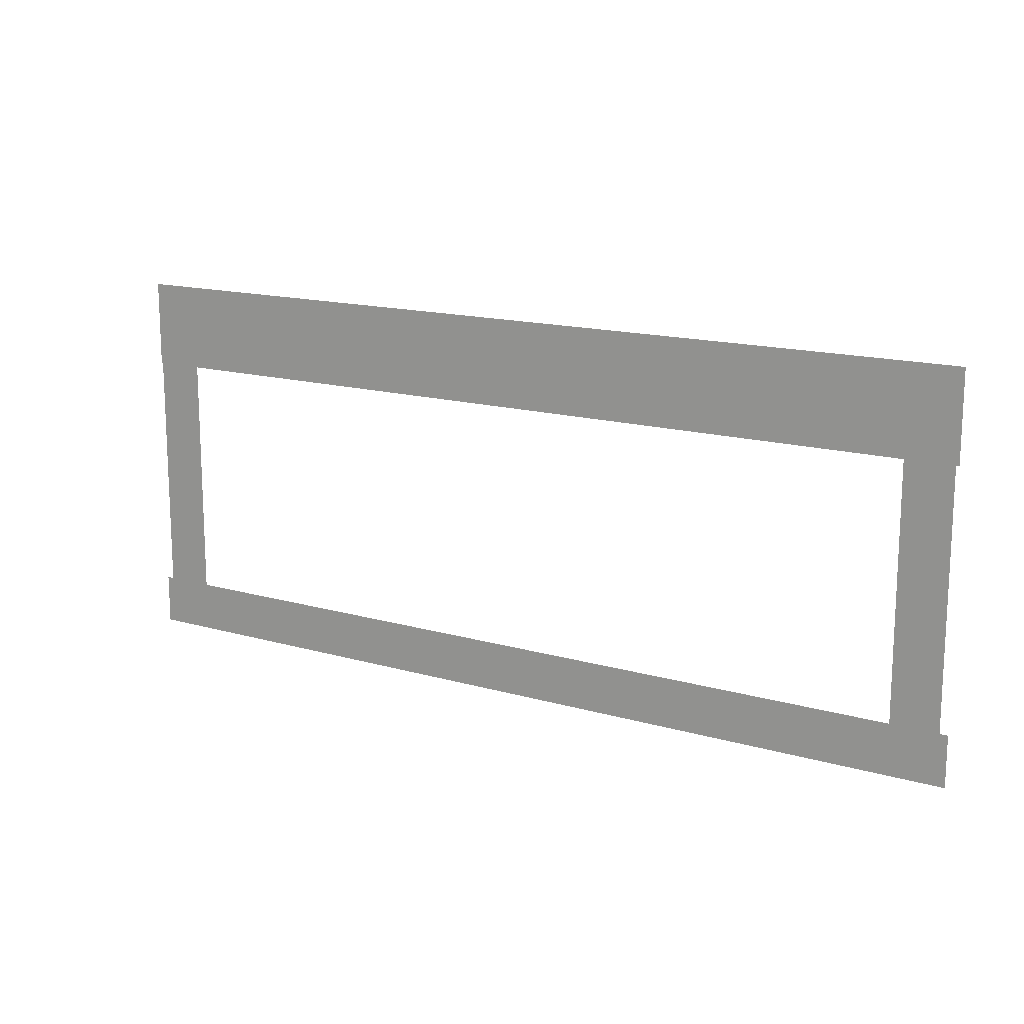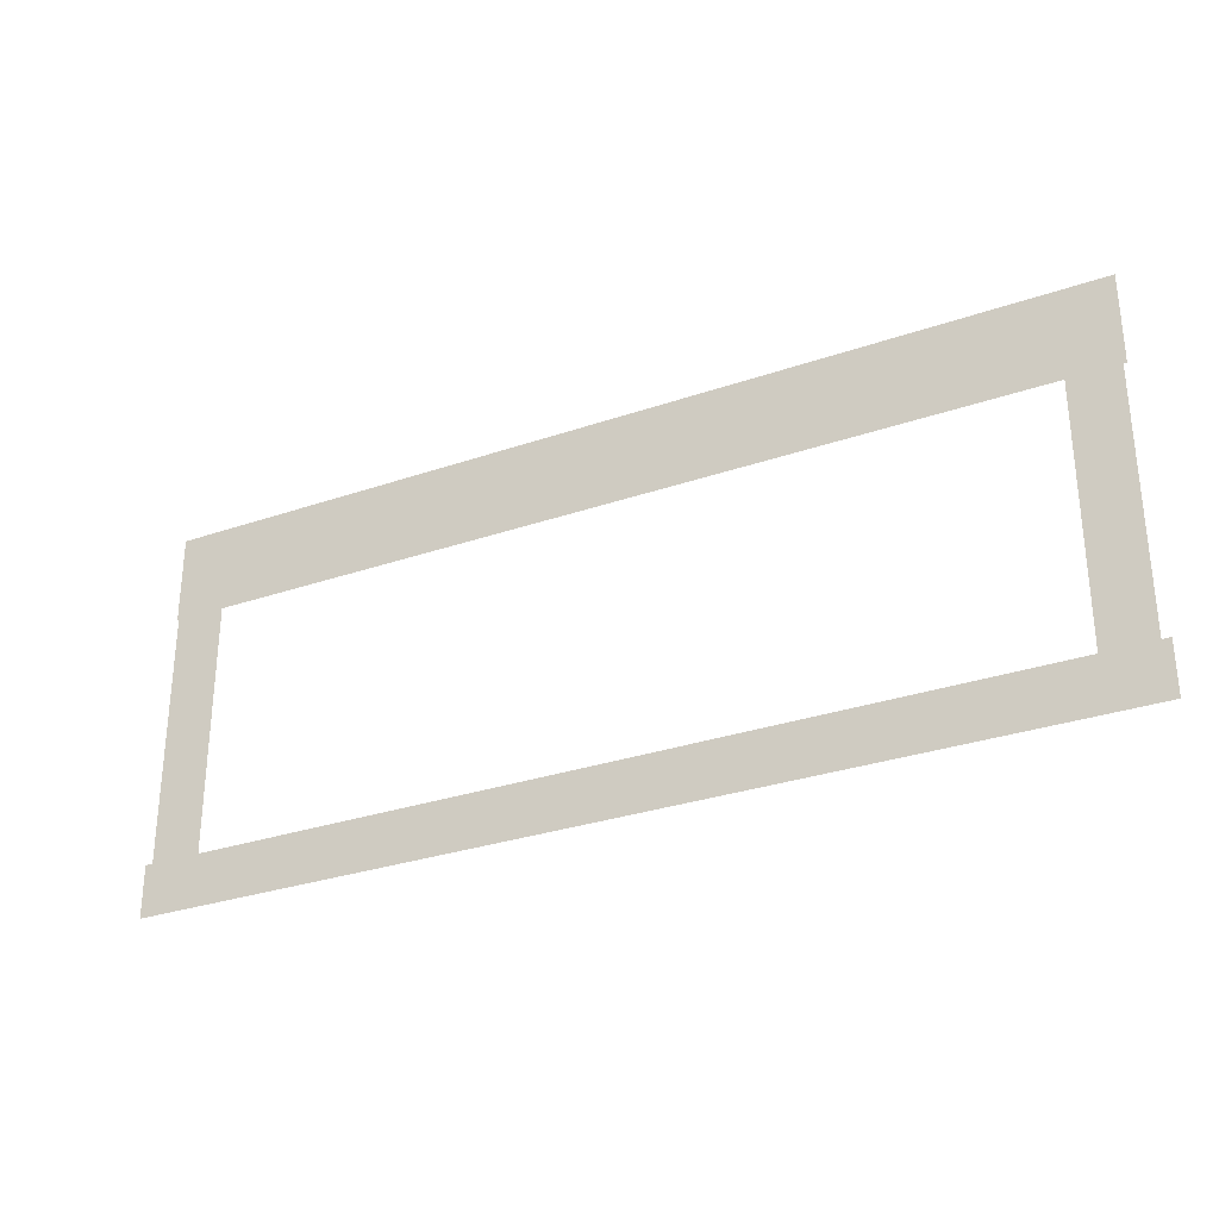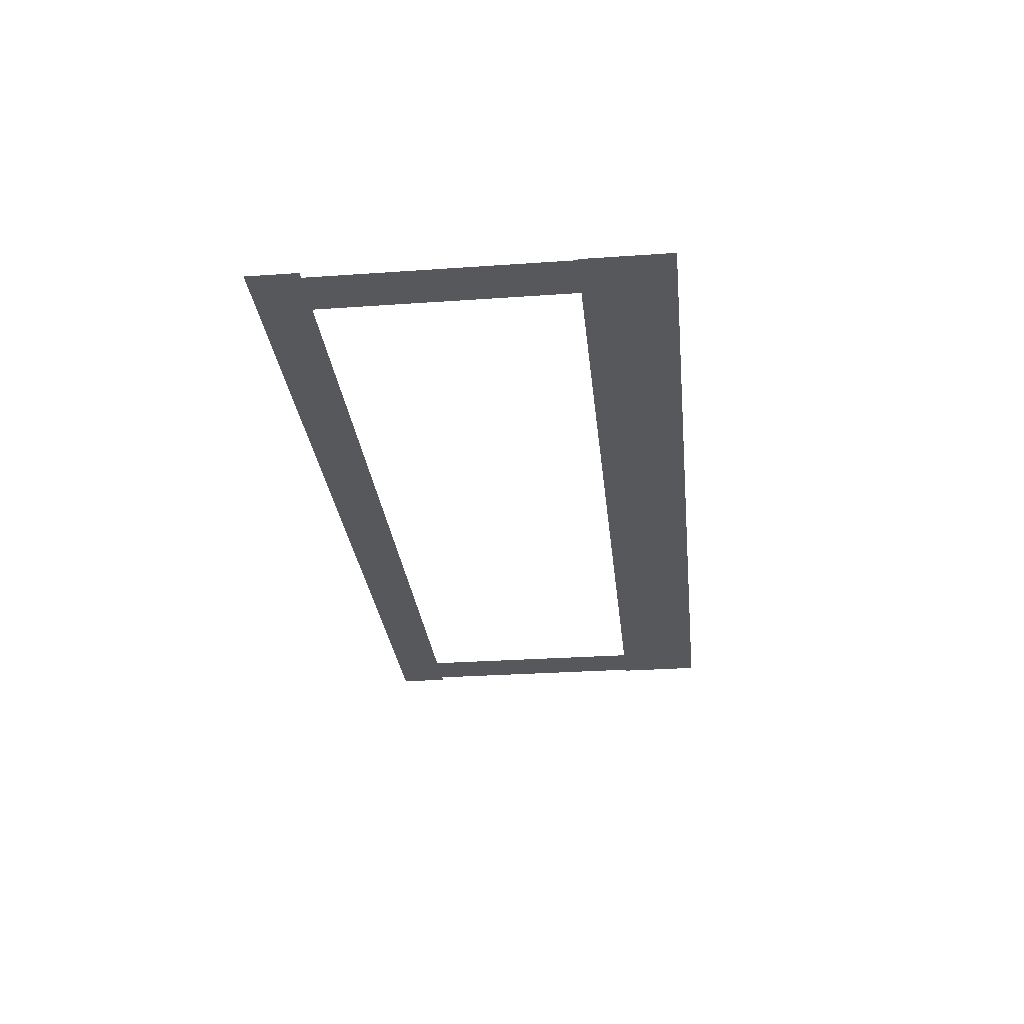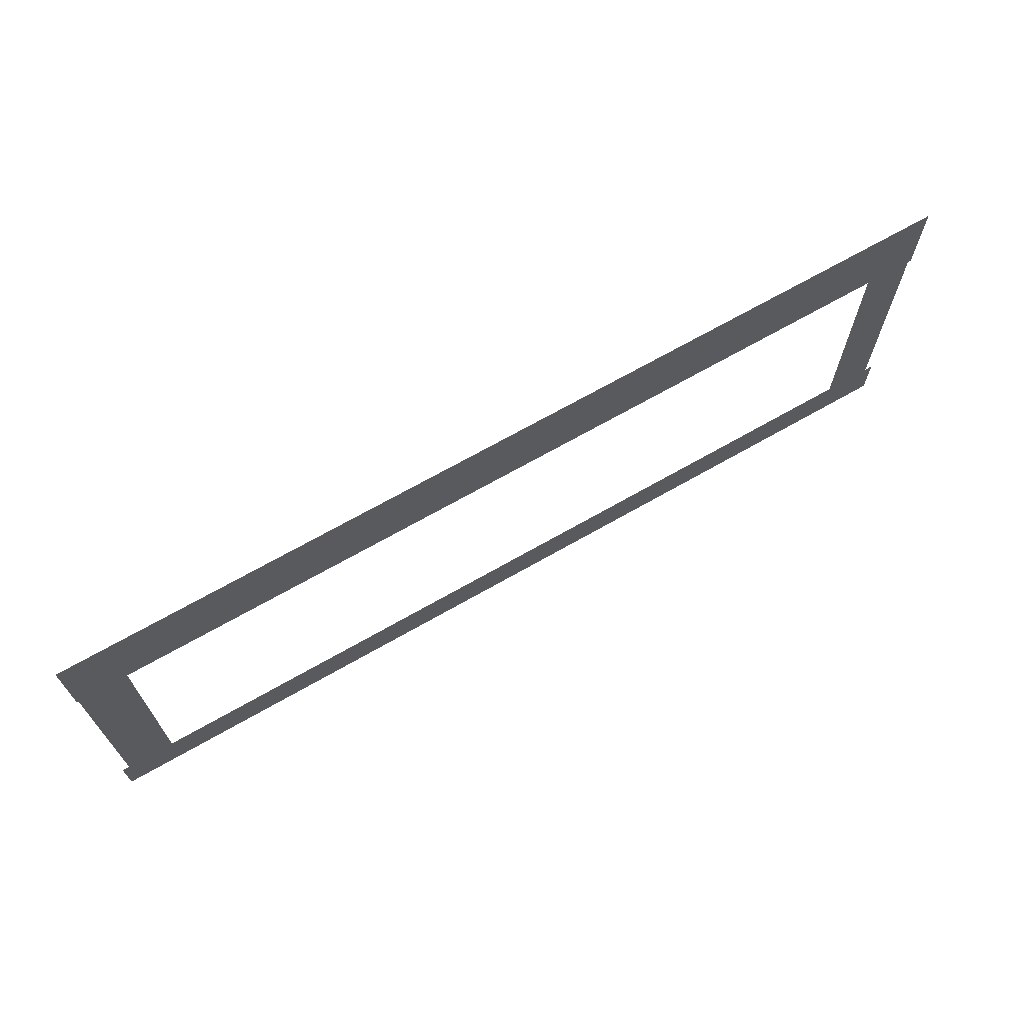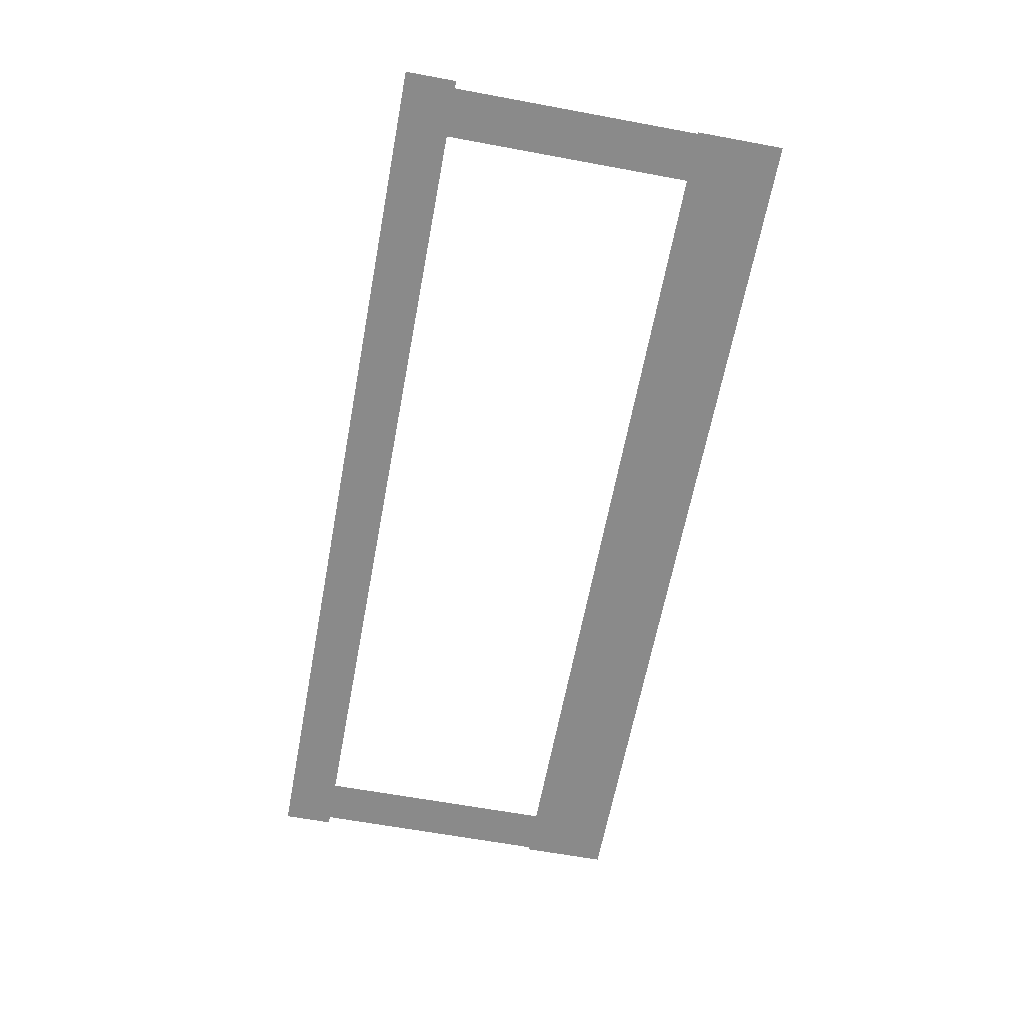
<metadata>
{"format":"obj","ext":"obj","renderer":"f3d","projection":"perspective","resolution":1024,"background":"white","views":[{"elev":15.2,"azim":-148.3,"up":"+Y"},{"elev":-30.0,"azim":-153.3,"up":"+Y"},{"elev":-28.8,"azim":96.0,"up":"+Z"},{"elev":68.8,"azim":150.2,"up":"+Y"},{"elev":-63.4,"azim":79.4,"up":"+Z"}]}
</metadata>
<code>
v -86.75 -7.948 0.002
v -86.75 -11.72 0.002
v -86.22 -11.72 0.002
v -86.22 -7.948 0.002
v -85.7 -11.72 0.002
v -85.7 -7.948 0.002
v -86.75 -4.171 0.002
v -86.75 -7.948 0.002
v -86.22 -7.948 0.002
v -86.22 -4.171 0.002
v -85.7 -7.948 0.002
v -85.7 -4.171 0.002
v -86.75 -4.171 0.002
v -86.22 -4.171 0.002
v -85.7 -4.171 0.002
v -66.85 -7.948 0.002
v -66.85 -4.171 0.002
v -67.39 -4.171 0.002
v -67.39 -7.948 0.002
v -67.93 -4.171 0.002
v -67.93 -7.948 0.002
v -66.85 -11.72 0.002
v -66.85 -7.948 0.002
v -67.39 -7.948 0.002
v -67.39 -11.72 0.002
v -67.93 -7.948 0.002
v -67.93 -11.72 0.002
v -66.85 -11.72 0.002
v -67.39 -11.72 0.002
v -67.93 -11.72 0.002
v -70.45 -12.28 0.001
v -67.26 -12.28 0.001
v -67.26 -11.72 0.001
v -70.45 -11.72 0.001
v -67.26 -11.17 0.001
v -70.45 -11.17 0.001
v -73.63 -12.28 0.001
v -70.45 -12.28 0.001
v -70.45 -11.72 0.001
v -73.63 -11.72 0.001
v -70.45 -11.17 0.001
v -73.63 -11.17 0.001
v -76.81 -12.28 0.001
v -73.63 -12.28 0.001
v -73.63 -11.72 0.001
v -76.81 -11.72 0.001
v -73.63 -11.17 0.001
v -76.81 -11.17 0.001
v -79.99 -12.28 0.001
v -76.81 -12.28 0.001
v -76.81 -11.72 0.001
v -79.99 -11.72 0.001
v -76.81 -11.17 0.001
v -79.99 -11.17 0.001
v -83.17 -12.28 0.001
v -79.99 -12.28 0.001
v -79.99 -11.72 0.001
v -83.17 -11.72 0.001
v -79.99 -11.17 0.001
v -83.17 -11.17 0.001
v -86.22 -12.28 0.001
v -83.17 -12.28 0.001
v -83.17 -11.72 0.001
v -86.22 -11.72 0.001
v -83.17 -11.17 0.001
v -86.22 -11.17 0.001
v -86.35 -12.28 0.001
v -86.35 -11.72 0.001
v -86.35 -11.17 0.001
v -67.26 -12.28 0.001
v -66.69 -12.28 0.001
v -66.69 -11.72 0.001
v -67.26 -11.72 0.001
v -66.69 -11.17 0.001
v -67.26 -11.17 0.001
v -86.92 -12.28 0.001
v -86.35 -12.28 0.001
v -86.35 -11.72 0.001
v -86.92 -11.72 0.001
v -86.35 -11.17 0.001
v -86.92 -11.17 0.001
v -82.76 -3.786 0
v -85.74 -3.786 0
v -85.74 -4.747 0
v -82.76 -4.747 0
v -85.74 -5.708 0
v -82.76 -5.708 0
v -79.78 -3.786 0
v -82.76 -3.786 0
v -82.76 -4.747 0
v -79.78 -4.747 0
v -82.76 -5.708 0
v -79.78 -5.708 0
v -76.8 -3.786 0
v -79.78 -3.786 0
v -79.78 -4.747 0
v -76.8 -4.747 0
v -79.78 -5.708 0
v -76.8 -5.708 0
v -73.82 -3.786 0
v -76.8 -3.786 0
v -76.8 -4.747 0
v -73.82 -4.747 0
v -76.8 -5.708 0
v -73.82 -5.708 0
v -70.84 -3.786 0
v -73.82 -3.786 0
v -73.82 -4.747 0
v -70.84 -4.747 0
v -73.82 -5.708 0
v -70.84 -5.708 0
v -67.86 -3.786 0
v -70.84 -3.786 0
v -70.84 -4.747 0
v -67.86 -4.747 0
v -70.84 -5.708 0
v -67.86 -5.708 0
v -85.74 -3.786 0
v -86.81 -3.786 0
v -86.81 -4.747 0
v -85.74 -4.747 0
v -86.81 -5.708 0
v -85.74 -5.708 0
v -67.39 -3.786 0
v -67.86 -3.786 0
v -67.86 -4.747 0
v -67.39 -4.747 0
v -67.86 -5.708 0
v -67.39 -5.708 0
v -66.82 -3.786 0
v -66.82 -4.747 0
v -66.82 -5.708 0
g Terrain_1658_5
f 1 3 2
f 4 3 1
f 4 5 3
f 6 5 4
f 7 9 8
f 10 9 7
f 10 11 9
f 12 11 10
f 13 10 7
f 14 10 13
f 14 12 10
f 15 12 14
f 16 18 17
f 19 18 16
f 19 20 18
f 21 20 19
f 22 24 23
f 25 24 22
f 25 26 24
f 27 26 25
f 28 25 22
f 29 25 28
f 29 27 25
f 30 27 29
f 31 33 32
f 34 33 31
f 34 35 33
f 36 35 34
f 37 39 38
f 40 39 37
f 40 41 39
f 42 41 40
f 43 45 44
f 46 45 43
f 46 47 45
f 48 47 46
f 49 51 50
f 52 51 49
f 52 53 51
f 54 53 52
f 55 57 56
f 58 57 55
f 58 59 57
f 60 59 58
f 61 63 62
f 64 63 61
f 64 65 63
f 66 65 64
f 67 64 61
f 68 64 67
f 68 66 64
f 69 66 68
f 70 72 71
f 73 72 70
f 73 74 72
f 75 74 73
f 76 78 77
f 79 78 76
f 79 80 78
f 81 80 79
f 82 84 83
f 85 84 82
f 85 86 84
f 87 86 85
f 88 90 89
f 91 90 88
f 91 92 90
f 93 92 91
f 94 96 95
f 97 96 94
f 97 98 96
f 99 98 97
f 100 102 101
f 103 102 100
f 103 104 102
f 105 104 103
f 106 108 107
f 109 108 106
f 109 110 108
f 111 110 109
f 112 114 113
f 115 114 112
f 115 116 114
f 117 116 115
f 118 120 119
f 121 120 118
f 121 122 120
f 123 122 121
f 124 126 125
f 127 126 124
f 127 128 126
f 129 128 127
f 130 127 124
f 131 127 130
f 131 129 127
f 132 129 131

</code>
